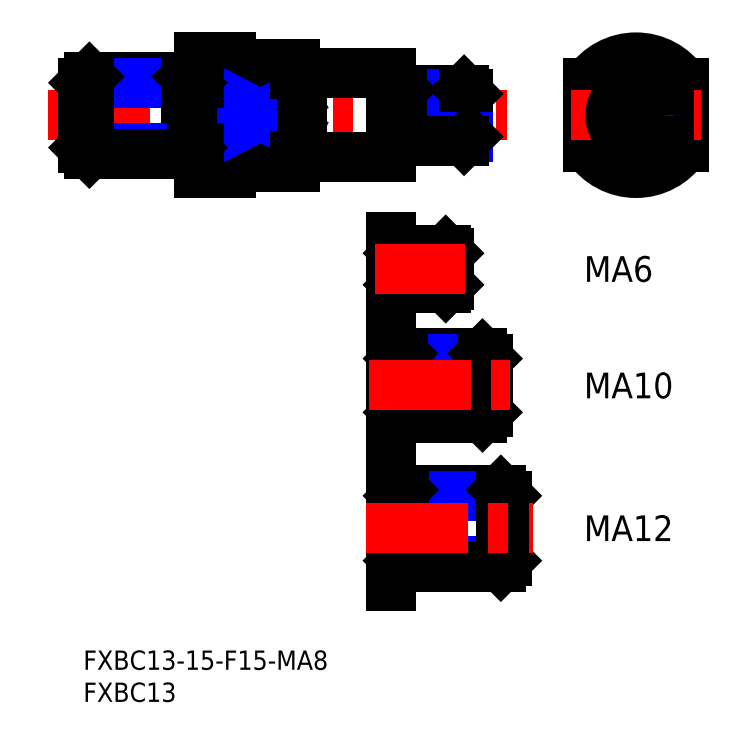
<metadata>
{"format":"dxf","ext":"dxf","renderer":"ezdxf+matplotlib","layout":"modelspace","background":"white","min_lineweight":24,"dpi":150}
</metadata>
<code>
0
SECTION
2
ENTITIES
0
INSERT
8
MSM_CONTINUOUS
2
*U4
10
0
20
0
30
0
0
INSERT
8
MSM_CONTINUOUS
2
*U5
10
0
20
0
30
0
0
LINE
8
MSM_CENTER
10
-5.553
20
83.4
30
0
11
66.02
21
83.4
31
0
0
LINE
8
MSM_CONTINUOUS
10
48
20
89.9
30
0
11
48
21
76.9
31
0
0
LINE
8
MSM_CONTINUOUS
10
23
20
92.4
30
0
11
23
21
86.18
31
0
0
LINE
8
MSM_CONTINUOUS
10
18
20
92.4
30
0
11
18
21
74.4
31
0
0
LINE
8
MSM_CONTINUOUS
10
33
20
91.4
30
0
11
33
21
75.4
31
0
0
LINE
8
MSM_CONTINUOUS
10
34
20
89.9
30
0
11
48
21
89.9
31
0
0
LINE
8
MSM_CONTINUOUS
10
23
20
91.4
30
0
11
33
21
91.4
31
0
0
LINE
8
MSM_CONTINUOUS
10
18
20
92.4
30
0
11
23
21
92.4
31
0
0
CIRCLE
8
MSM_CONTINUOUS
10
86.1
20
83.4
30
0
40
6.5
0
ARC
8
MSM_CONTINUOUS
10
86.1
20
83.4
30
0
40
8
50
200.4
51
339.6
0
LINE
8
MSM_CENTER
10
86.1
20
93.91
30
0
11
86.1
21
72.89
31
0
0
ARC
8
MSM_CONTINUOUS
10
86.1
20
83.4
30
0
40
9
50
213.6
51
326.4
0
LINE
8
MSM_CONTINUOUS
10
78.6
20
88.37
30
0
11
78.6
21
78.42
31
0
0
LINE
8
MSM_CONTINUOUS
10
93.6
20
88.37
30
0
11
93.6
21
78.42
31
0
0
ARC
8
MSM_CONTINUOUS
10
86.1
20
83.4
30
0
40
9
50
33.56
51
146.4
0
LINE
8
MSM_CONTINUOUS
10
23
20
88.37
30
0
11
18
21
88.37
31
0
0
LINE
8
MSM_CONTINUOUS
10
33
20
86.18
30
0
11
23
21
86.18
31
0
0
LINE
8
MSM_CONTINUOUS
10
33
20
80.62
30
0
11
23
21
80.62
31
0
0
LINE
8
MSM_CONTINUOUS
10
23
20
78.42
30
0
11
18
21
78.42
31
0
0
LINE
8
MSM_CONTINUOUS
10
18
20
74.4
30
0
11
23
21
74.4
31
0
0
LINE
8
MSM_CONTINUOUS
10
23
20
75.4
30
0
11
33
21
75.4
31
0
0
LINE
8
MSM_CONTINUOUS
10
34
20
76.9
30
0
11
48
21
76.9
31
0
0
LINE
8
MSM_CONTINUOUS
10
23
20
74.4
30
0
11
23
21
80.62
31
0
0
ARC
8
MSM_CONTINUOUS
10
86.1
20
83.4
30
0
40
8
50
20.36
51
159.6
0
LINE
8
MSM_NARROW
10
18
20
88.37
30
0
11
33
21
80.62
31
0
0
LINE
8
MSM_NARROW
10
33
20
86.18
30
0
11
18
21
78.42
31
0
0
LINE
8
MSM_CENTER
10
76.02
20
83.4
30
0
11
96.18
21
83.4
31
0
0
LINE
8
MSM_CONTINUOUS
10
34
20
89.9
30
0
11
34
21
76.9
31
0
0
LINE
8
MSM_CONTINUOUS
10
34
20
89.8
30
0
11
33
21
89.8
31
0
0
LINE
8
MSM_CONTINUOUS
10
34
20
77
30
0
11
33
21
77
31
0
0
LINE
8
MSM_CONTINUOUS
10
0.947
20
89.4
30
0
11
16.05
21
89.4
31
0
0
LINE
8
MSM_NARROW
10
1.492e-13
20
88.45
30
0
11
17
21
88.45
31
0
0
LINE
8
MSM_CONTINUOUS
10
17
20
78.35
30
0
11
17
21
88.45
31
0
0
LINE
8
MSM_CONTINUOUS
10
17
20
88.45
30
0
11
16.05
21
89.4
31
0
0
LINE
8
MSM_CONTINUOUS
10
16.05
20
89.4
30
0
11
16.05
21
77.4
31
0
0
LINE
8
MSM_NARROW
10
3.55e-14
20
78.35
30
0
11
17
21
78.35
31
0
0
LINE
8
MSM_CONTINUOUS
10
0.947
20
77.4
30
0
11
16.05
21
77.4
31
0
0
LINE
8
MSM_CONTINUOUS
10
16.05
20
77.4
30
0
11
17
21
78.35
31
0
0
LINE
8
MSM_CONTINUOUS
10
7.1e-15
20
78.35
30
0
11
7.1e-15
21
88.45
31
0
0
LINE
8
MSM_CONTINUOUS
10
7.1e-15
20
88.45
30
0
11
0.947
21
89.4
31
0
0
LINE
8
MSM_CONTINUOUS
10
0.947
20
89.4
30
0
11
0.947
21
77.4
31
0
0
LINE
8
MSM_CONTINUOUS
10
0.947
20
77.4
30
0
11
7.1e-15
21
78.35
31
0
0
LINE
8
MSM_CONTINUOUS
10
17
20
88.45
30
0
11
18
21
88.45
31
0
0
LINE
8
MSM_CONTINUOUS
10
17
20
78.35
30
0
11
18
21
78.35
31
0
0
LINE
8
MSM_CONTINUOUS
10
49.68
20
87.4
30
0
11
59.32
21
87.4
31
0
0
LINE
8
MSM_NARROW
10
49
20
86.72
30
0
11
60
21
86.72
31
0
0
LINE
8
MSM_CONTINUOUS
10
60
20
80.08
30
0
11
60
21
86.72
31
0
0
LINE
8
MSM_CONTINUOUS
10
59.32
20
79.4
30
0
11
59.32
21
87.4
31
0
0
LINE
8
MSM_CONTINUOUS
10
59.32
20
87.4
30
0
11
60
21
86.72
31
0
0
LINE
8
MSM_NARROW
10
49
20
80.08
30
0
11
60
21
80.08
31
0
0
LINE
8
MSM_CONTINUOUS
10
49.68
20
79.4
30
0
11
59.32
21
79.4
31
0
0
LINE
8
MSM_CONTINUOUS
10
60
20
80.08
30
0
11
59.32
21
79.4
31
0
0
CIRCLE
8
MSM_NARROW
10
86.1
20
83.4
30
0
40
3.324
0
CIRCLE
8
MSM_CONTINUOUS
10
86.1
20
83.4
30
0
40
4
0
LINE
8
MSM_CONTINUOUS
10
49
20
80.08
30
0
11
49
21
86.72
31
0
0
LINE
8
MSM_CONTINUOUS
10
49.68
20
79.4
30
0
11
49.68
21
87.4
31
0
0
LINE
8
MSM_CONTINUOUS
10
49.68
20
87.4
30
0
11
49
21
86.72
31
0
0
LINE
8
MSM_CONTINUOUS
10
49
20
80.08
30
0
11
49.68
21
79.4
31
0
0
LINE
8
MSM_CONTINUOUS
10
49
20
86.72
30
0
11
48
21
86.72
31
0
0
LINE
8
MSM_CONTINUOUS
10
49
20
80.08
30
0
11
48
21
80.08
31
0
0
LINE
8
MSM_CONTINUOUS
10
48
20
64.4
30
0
11
48
21
54.48
31
0
0
LINE
8
MSM_CONTINUOUS
10
49.54
20
62.44
30
0
11
56.46
21
62.44
31
0
0
LINE
8
MSM_NARROW
10
49
20
61.9
30
0
11
57
21
61.9
31
0
0
LINE
8
MSM_NARROW
10
49
20
56.98
30
0
11
57
21
56.98
31
0
0
LINE
8
MSM_CONTINUOUS
10
49.54
20
56.44
30
0
11
56.46
21
56.44
31
0
0
LINE
8
MSM_CONTINUOUS
10
57
20
61.9
30
0
11
57
21
56.98
31
0
0
LINE
8
MSM_CONTINUOUS
10
57
20
61.9
30
0
11
56.46
21
62.44
31
0
0
LINE
8
MSM_CONTINUOUS
10
56.46
20
62.44
30
0
11
56.46
21
56.44
31
0
0
LINE
8
MSM_CONTINUOUS
10
56.46
20
56.44
30
0
11
57
21
56.98
31
0
0
LINE
8
MSM_CONTINUOUS
10
49
20
61.9
30
0
11
49
21
56.98
31
0
0
LINE
8
MSM_CONTINUOUS
10
49
20
61.9
30
0
11
49.54
21
62.44
31
0
0
LINE
8
MSM_CONTINUOUS
10
49.54
20
62.44
30
0
11
49.54
21
56.44
31
0
0
LINE
8
MSM_CONTINUOUS
10
49.54
20
56.44
30
0
11
49
21
56.98
31
0
0
LINE
8
MSM_CONTINUOUS
10
49
20
61.9
30
0
11
48
21
61.9
31
0
0
LINE
8
MSM_CONTINUOUS
10
49
20
56.98
30
0
11
48
21
56.98
31
0
0
LINE
8
MSM_CENTER
10
45.5
20
59.44
30
0
11
59.5
21
59.44
31
0
0
INSERT
8
MSM_CONTINUOUS
2
*U6
10
0
20
0
30
0
0
LINE
8
MSM_CONTINUOUS
10
48
20
48.98
30
0
11
48
21
33.61
31
0
0
LINE
8
MSM_NARROW
10
49
20
37.11
30
0
11
63
21
37.11
31
0
0
LINE
8
MSM_CONTINUOUS
10
49.81
20
36.29
30
0
11
62.19
21
36.29
31
0
0
LINE
8
MSM_CONTINUOUS
10
49.81
20
46.29
30
0
11
62.19
21
46.29
31
0
0
LINE
8
MSM_NARROW
10
49
20
45.48
30
0
11
63
21
45.48
31
0
0
LINE
8
MSM_CONTINUOUS
10
63
20
37.11
30
0
11
63
21
45.48
31
0
0
LINE
8
MSM_CONTINUOUS
10
63
20
37.11
30
0
11
62.19
21
36.29
31
0
0
LINE
8
MSM_CONTINUOUS
10
62.19
20
36.29
30
0
11
62.19
21
46.29
31
0
0
LINE
8
MSM_CONTINUOUS
10
62.19
20
46.29
30
0
11
63
21
45.48
31
0
0
LINE
8
MSM_CONTINUOUS
10
49
20
37.11
30
0
11
49
21
45.48
31
0
0
LINE
8
MSM_CONTINUOUS
10
49
20
37.11
30
0
11
49.81
21
36.29
31
0
0
LINE
8
MSM_CONTINUOUS
10
49.81
20
36.29
30
0
11
49.81
21
46.29
31
0
0
LINE
8
MSM_CONTINUOUS
10
49.81
20
46.29
30
0
11
49
21
45.48
31
0
0
LINE
8
MSM_CONTINUOUS
10
49
20
45.48
30
0
11
48
21
45.48
31
0
0
LINE
8
MSM_CONTINUOUS
10
49
20
37.11
30
0
11
48
21
37.11
31
0
0
LINE
8
MSM_CENTER
10
44.5
20
41.29
30
0
11
66.5
21
41.29
31
0
0
INSERT
8
MSM_CONTINUOUS
2
*U7
10
0
20
0
30
0
0
LINE
8
MSM_CONTINUOUS
10
48
20
28.11
30
0
11
48
21
10
31
0
0
LINE
8
MSM_NARROW
10
49
20
14
30
0
11
66
21
14
31
0
0
LINE
8
MSM_CONTINUOUS
10
49.95
20
13.05
30
0
11
65.05
21
13.05
31
0
0
LINE
8
MSM_CONTINUOUS
10
49.95
20
25.05
30
0
11
65.05
21
25.05
31
0
0
LINE
8
MSM_NARROW
10
49
20
24.11
30
0
11
66
21
24.11
31
0
0
LINE
8
MSM_CONTINUOUS
10
66
20
14
30
0
11
66
21
24.11
31
0
0
LINE
8
MSM_CONTINUOUS
10
66
20
24.11
30
0
11
65.05
21
25.05
31
0
0
LINE
8
MSM_CONTINUOUS
10
65.05
20
25.05
30
0
11
65.05
21
13.05
31
0
0
LINE
8
MSM_CONTINUOUS
10
65.05
20
13.05
30
0
11
66
21
14
31
0
0
LINE
8
MSM_CONTINUOUS
10
49
20
14
30
0
11
49
21
24.11
31
0
0
LINE
8
MSM_CONTINUOUS
10
49
20
24.11
30
0
11
49.95
21
25.05
31
0
0
LINE
8
MSM_CONTINUOUS
10
49.95
20
25.05
30
0
11
49.95
21
13.05
31
0
0
LINE
8
MSM_CONTINUOUS
10
49.95
20
13.05
30
0
11
49
21
14
31
0
0
LINE
8
MSM_CONTINUOUS
10
49
20
24.11
30
0
11
48
21
24.11
31
0
0
LINE
8
MSM_CONTINUOUS
10
49
20
14
30
0
11
48
21
14
31
0
0
LINE
8
MSM_CENTER
10
44
20
19.05
30
0
11
70
21
19.05
31
0
0
INSERT
8
MSM_CONTINUOUS
2
*U8
10
0
20
0
30
0
0
ENDSEC
0
EOF

</code>
